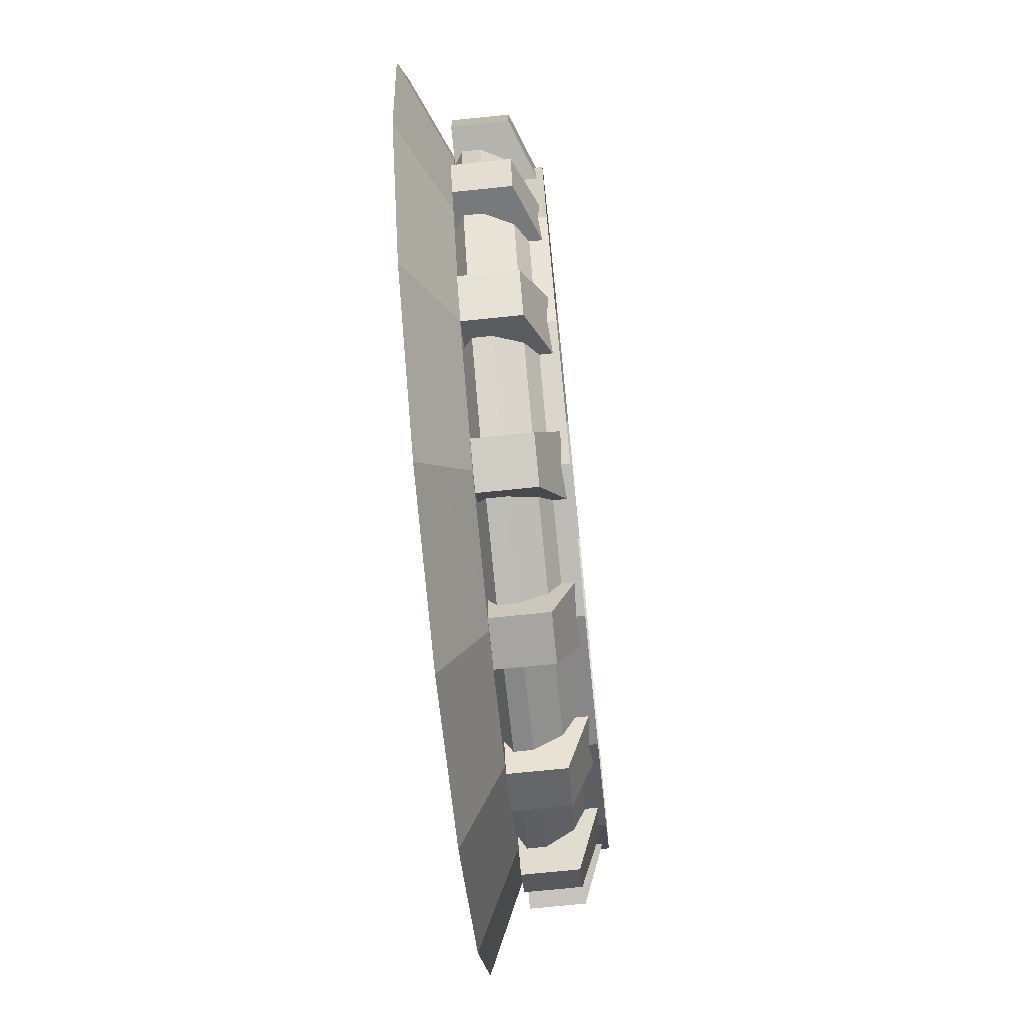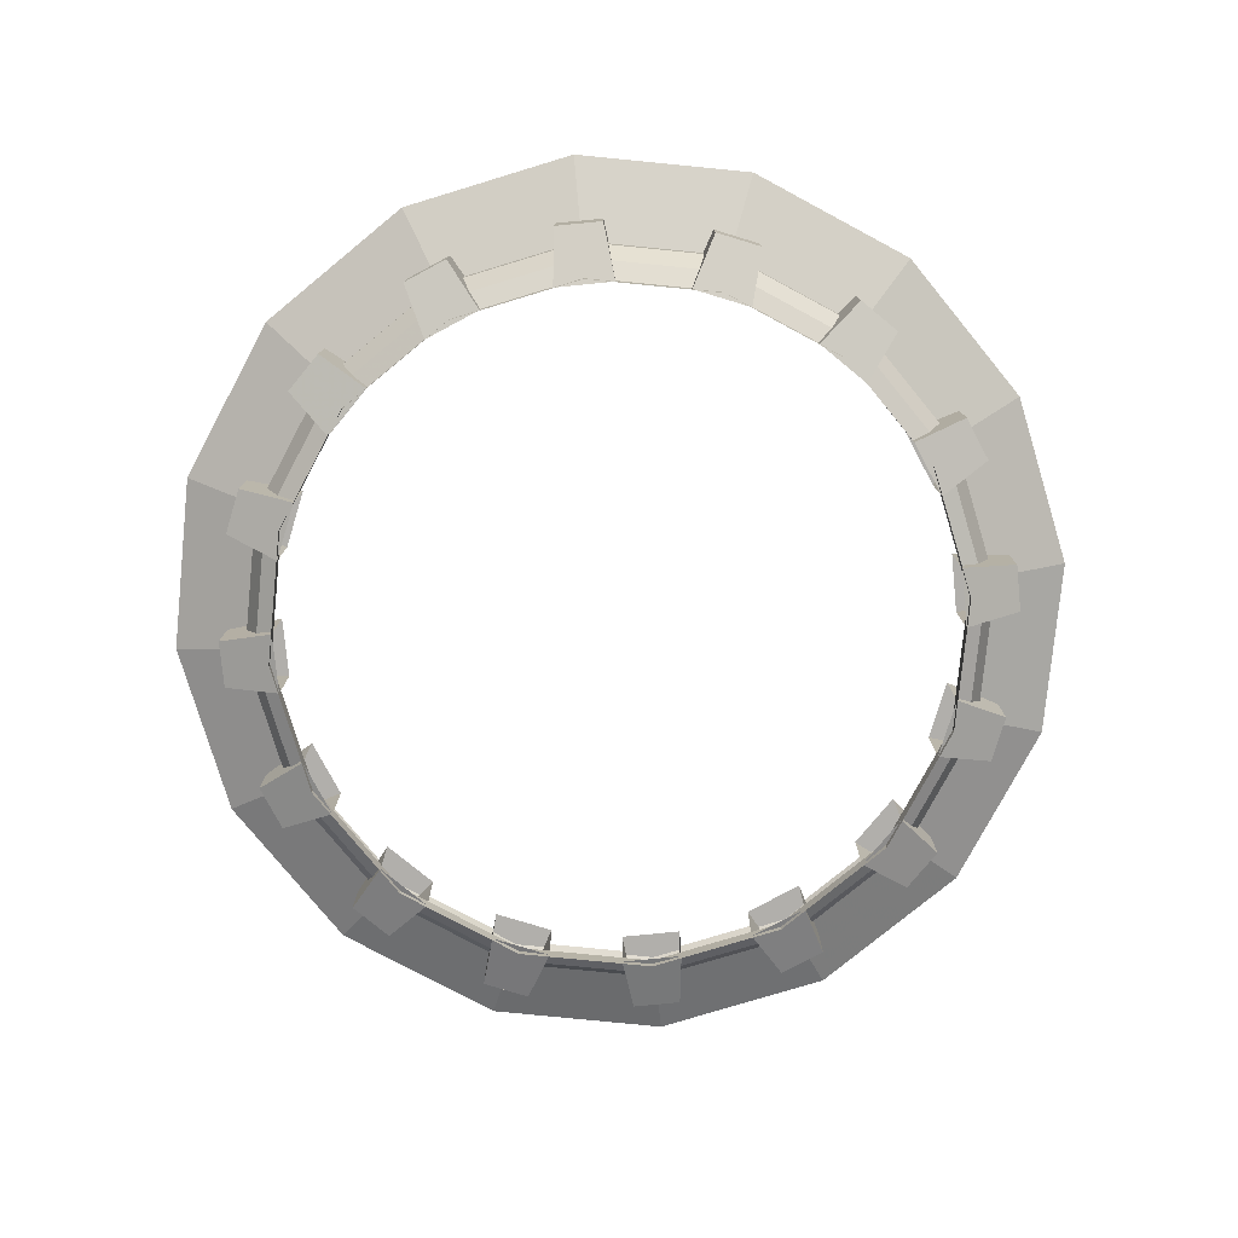
<metadata>
{"format":"obj","ext":"obj","renderer":"f3d","projection":"perspective","resolution":1024,"background":"white","views":[{"elev":-73.6,"azim":-84.2,"up":"+Z"},{"elev":-78.3,"azim":-84.4,"up":"+Y"}]}
</metadata>
<code>
g Chap01_BD_AirFortress_03A_Lod1
v -56.16 -9.711 -4.964
v -65.56 -6.08 -3.915
v -65.56 -6.08 3.915
v -65.56 -6.08 3.915
v -56.16 -9.711 4.964
v -56.16 3.045 4.964
v -65.56 3.045 3.915
v -65.56 3.045 -3.915
v -65.56 3.045 -3.915
v -56.16 3.045 -4.964
v 0 3.359 59.87
v 0 1.742 62.42
v -23.89 1.742 57.67
v 0 3.359 59.87
v -22.91 3.359 55.31
v -44.14 1.742 44.14
v -22.91 3.359 55.31
v -42.33 3.359 42.33
v -57.67 1.742 23.89
v -42.33 3.359 42.33
v -55.31 3.359 22.91
v -62.42 1.742 0
v -55.31 3.359 22.91
v -59.87 3.359 0
v -59.87 3.359 0
v -62.42 1.742 0
v -57.67 1.742 -23.89
v -59.87 3.359 0
v -55.31 3.359 -22.91
v -44.14 1.742 -44.14
v -55.31 3.359 -22.91
v -42.33 3.359 -42.33
v -23.89 1.742 -57.67
v -42.33 3.359 -42.33
v -22.91 3.359 -55.31
v 0 1.742 -62.42
v -22.91 3.359 -55.31
v 0 3.359 -59.87
v 0 3.359 -59.87
v 0 1.742 -62.42
v 23.89 1.742 -57.67
v 0 3.359 -59.87
v 22.91 3.359 -55.31
v 44.14 1.742 -44.14
v 22.91 3.359 -55.31
v 42.33 3.359 -42.33
v 57.67 1.742 -23.89
v 42.33 3.359 -42.33
v 55.31 3.359 -22.91
v 62.42 1.742 0
v 55.31 3.359 -22.91
v 59.87 3.359 0
v 59.87 3.359 0
v 62.42 1.742 0
v 57.67 1.742 23.89
v 59.87 3.359 0
v 55.31 3.359 22.91
v 44.14 1.742 44.14
v 55.31 3.359 22.91
v 42.33 3.359 42.33
v 23.89 1.742 57.67
v 42.33 3.359 42.33
v 22.91 3.359 55.31
v 0 1.742 62.42
v 22.91 3.359 55.31
v 0 3.359 59.87
v 16.91 -9.711 53.79
v 21.47 -6.08 62.07
v 28.7 -6.08 59.07
v 28.7 -6.08 59.07
v 26.08 -9.711 49.99
v 26.08 3.045 49.99
v 28.7 3.045 59.07
v 21.47 3.045 62.07
v 21.47 3.045 62.07
v 16.91 3.045 53.79
v -53.79 -9.711 16.91
v -62.06 -6.08 21.47
v -59.07 -6.08 28.7
v -59.07 -6.08 28.7
v -49.99 -9.711 26.08
v -49.99 3.045 26.08
v -59.07 3.045 28.7
v -62.06 3.045 21.47
v -62.06 3.045 21.47
v -53.79 3.045 16.91
v -43.22 -9.711 36.2
v -49.12 -6.08 43.59
v -43.59 -6.08 49.12
v -43.59 -6.08 49.12
v -36.2 -9.711 43.22
v -36.2 3.045 43.22
v -43.59 3.045 49.12
v -49.12 3.045 43.59
v -49.12 3.045 43.59
v -43.22 3.045 36.2
v 36.2 -9.711 43.22
v 43.59 -6.08 49.12
v 49.12 -6.08 43.59
v 49.12 -6.08 43.59
v 43.22 -9.711 36.2
v 43.22 3.045 36.2
v 49.12 3.045 43.59
v 43.59 3.045 49.12
v 43.59 3.045 49.12
v 36.2 3.045 43.22
v -36.2 -9.711 -43.22
v -43.59 -6.08 -49.12
v -49.12 -6.08 -43.59
v -49.12 -6.08 -43.59
v -43.22 -9.711 -36.2
v -43.22 3.045 -36.2
v -49.12 3.045 -43.59
v -43.59 3.045 -49.12
v -43.59 3.045 -49.12
v -36.2 3.045 -43.22
v -49.99 -9.711 -26.08
v -59.07 -6.08 -28.7
v -62.07 -6.08 -21.47
v -62.07 -6.08 -21.47
v -53.79 -9.711 -16.91
v -53.79 3.045 -16.91
v -62.07 3.045 -21.47
v -59.07 3.045 -28.7
v -59.07 3.045 -28.7
v -49.99 3.045 -26.08
v -16.91 -9.711 -53.79
v -21.47 -6.08 -62.06
v -28.7 -6.08 -59.07
v -28.7 -6.08 -59.07
v -26.08 -9.711 -49.99
v -26.08 3.045 -49.99
v -28.7 3.045 -59.07
v -21.47 3.045 -62.06
v -21.47 3.045 -62.06
v -16.91 3.045 -53.79
v 26.08 -9.711 -49.99
v 28.7 -6.08 -59.07
v 21.47 -6.08 -62.07
v 21.47 -6.08 -62.07
v 16.91 -9.711 -53.79
v 16.91 3.045 -53.79
v 21.47 3.045 -62.07
v 28.7 3.045 -59.07
v 28.7 3.045 -59.07
v 26.08 3.045 -49.99
v 49.99 -9.711 26.08
v 59.07 -6.08 28.7
v 62.07 -6.08 21.47
v 62.07 -6.08 21.47
v 53.79 -9.711 16.91
v 53.79 3.045 16.91
v 62.07 3.045 21.47
v 59.07 3.045 28.7
v 59.07 3.045 28.7
v 49.99 3.045 26.08
v 56.16 -9.711 4.964
v 65.56 -6.08 3.915
v 65.56 -6.08 -3.915
v 65.56 -6.08 -3.915
v 56.16 -9.711 -4.964
v 56.16 3.045 -4.964
v 65.56 3.045 -3.915
v 65.56 3.045 3.915
v 65.56 3.045 3.915
v 56.16 3.045 4.964
v -4.964 -9.711 56.16
v -3.915 -6.08 65.56
v 3.915 -6.08 65.56
v 3.915 -6.08 65.56
v 4.964 -9.711 56.16
v 4.964 3.045 56.16
v 3.915 3.045 65.56
v -3.915 3.045 65.56
v -3.915 3.045 65.56
v -4.964 3.045 56.16
v 4.964 -9.711 -56.16
v 3.915 -6.08 -65.56
v -3.915 -6.08 -65.56
v -3.915 -6.08 -65.56
v -4.964 -9.711 -56.16
v -4.964 3.045 -56.16
v -3.915 3.045 -65.56
v 3.915 3.045 -65.56
v 3.915 3.045 -65.56
v 4.964 3.045 -56.16
v -26.08 -9.711 49.99
v -28.7 -6.08 59.07
v -21.47 -6.08 62.07
v -21.47 -6.08 62.07
v -16.91 -9.711 53.79
v -16.91 3.045 53.79
v -21.47 3.045 62.07
v -28.7 3.045 59.07
v -28.7 3.045 59.07
v -26.08 3.045 49.99
v 53.79 -9.711 -16.91
v 62.07 -6.08 -21.47
v 59.07 -6.08 -28.7
v 59.07 -6.08 -28.7
v 49.99 -9.711 -26.08
v 49.99 3.045 -26.08
v 59.07 3.045 -28.7
v 62.07 3.045 -21.47
v 62.07 3.045 -21.47
v 53.79 3.045 -16.91
v 43.22 -9.711 -36.2
v 49.12 -6.08 -43.59
v 43.59 -6.08 -49.12
v 43.59 -6.08 -49.12
v 36.2 -9.711 -43.22
v 36.2 3.045 -43.22
v 43.59 3.045 -49.12
v 49.12 3.045 -43.59
v 49.12 3.045 -43.59
v 43.22 3.045 -36.2
v -65.56 -6.08 -3.915
v -65.56 3.045 -3.915
v -65.56 3.045 3.915
v -65.56 -6.08 3.915
v -56.16 -9.711 4.964
v -65.56 -6.08 3.915
v -65.56 3.045 3.915
v -56.16 3.045 4.964
v -56.16 3.045 -4.964
v -65.56 3.045 -3.915
v -65.56 -6.08 -3.915
v -56.16 -9.711 -4.964
v 23.89 1.742 57.67
v 0 -1.208 62.42
v 0 1.742 62.42
v 23.89 -1.208 57.67
v 44.14 1.742 44.14
v 44.14 -1.208 44.14
v 57.67 1.742 23.89
v 57.67 -1.208 23.89
v 62.42 1.742 0
v 62.42 -1.208 0
v -57.67 1.742 23.89
v -62.42 -1.208 0
v -62.42 1.742 0
v -57.67 -1.208 23.89
v -44.14 1.742 44.14
v -44.14 -1.208 44.14
v -23.89 1.742 57.67
v -23.89 -1.208 57.67
v 0 1.742 62.42
v 0 -1.208 62.42
v -62.42 1.742 0
v -62.42 -1.208 0
v -57.67 -1.208 -23.89
v -57.67 1.742 -23.89
v -44.14 -1.208 -44.14
v -44.14 1.742 -44.14
v -23.89 -1.208 -57.67
v -23.89 1.742 -57.67
v 0 -1.208 -62.42
v 0 1.742 -62.42
v 57.67 1.742 -23.89
v 62.42 -1.208 0
v 62.42 1.742 0
v 57.67 -1.208 -23.89
v 44.14 1.742 -44.14
v 44.14 -1.208 -44.14
v 23.89 1.742 -57.67
v 23.89 -1.208 -57.67
v 0 1.742 -62.42
v 0 -1.208 -62.42
v 23.89 -1.208 57.67
v 0 -5.713 60.2
v 0 -1.208 62.42
v 23.04 -5.713 55.61
v 44.14 -1.208 44.14
v 42.56 -5.713 42.56
v 23.89 -1.208 57.67
v 57.67 -1.208 23.89
v 42.56 -5.713 42.56
v 44.14 -1.208 44.14
v 55.61 -5.713 23.04
v 62.42 -1.208 0
v 60.2 -5.713 0
v 57.67 -1.208 23.89
v -57.67 -1.208 23.89
v -60.2 -5.713 0
v -62.42 -1.208 0
v -55.61 -5.713 23.04
v -44.14 -1.208 44.14
v -42.56 -5.713 42.56
v -57.67 -1.208 23.89
v -23.89 -1.208 57.67
v -42.56 -5.713 42.56
v -44.14 -1.208 44.14
v -23.04 -5.713 55.61
v 0 -1.208 62.42
v 0 -5.713 60.2
v -23.89 -1.208 57.67
v -44.14 -1.208 -44.14
v -42.56 -5.713 -42.56
v -23.04 -5.713 -55.61
v -23.89 -1.208 -57.67
v -23.89 -1.208 -57.67
v 0 -5.713 -60.2
v 0 -1.208 -62.42
v -57.67 -1.208 -23.89
v -42.56 -5.713 -42.56
v -44.14 -1.208 -44.14
v -55.61 -5.713 -23.04
v -62.42 -1.208 0
v -60.2 -5.713 0
v -57.67 -1.208 -23.89
v 57.67 -1.208 -23.89
v 60.2 -5.713 0
v 62.42 -1.208 0
v 55.61 -5.713 -23.04
v 44.14 -1.208 -44.14
v 42.56 -5.713 -42.56
v 57.67 -1.208 -23.89
v 23.89 -1.208 -57.67
v 42.56 -5.713 -42.56
v 44.14 -1.208 -44.14
v 23.04 -5.713 -55.61
v 0 -1.208 -62.42
v 0 -5.713 -60.2
v 23.89 -1.208 -57.67
v 0 -10.71 57.13
v 0 -7.713 57.13
v 21.86 -7.713 52.78
v 21.86 -10.71 52.78
v 40.4 -7.713 40.4
v 40.4 -10.71 40.4
v 52.78 -7.713 21.86
v 52.78 -10.71 21.86
v 57.13 -7.713 0
v 57.13 -10.71 0
v -57.13 -10.71 0
v -57.13 -7.713 0
v -52.78 -7.713 21.86
v -52.78 -10.71 21.86
v -40.4 -7.713 40.4
v -40.4 -10.71 40.4
v -21.86 -7.713 52.78
v -21.86 -10.71 52.78
v 0 -7.713 57.13
v 0 -10.71 57.13
v -52.78 -10.71 -21.86
v -57.13 -7.713 0
v -57.13 -10.71 0
v -52.78 -7.713 -21.86
v -40.4 -10.71 -40.4
v -40.4 -7.713 -40.4
v -21.86 -10.71 -52.78
v -21.86 -7.713 -52.78
v 0 -10.71 -57.13
v 0 -7.713 -57.13
v 57.13 -10.71 0
v 57.13 -7.713 0
v 52.78 -7.713 -21.86
v 52.78 -10.71 -21.86
v 40.4 -7.713 -40.4
v 40.4 -10.71 -40.4
v 21.86 -7.713 -52.78
v 21.86 -10.71 -52.78
v 0 -7.713 -57.13
v 0 -10.71 -57.13
v 0 -7.713 57.13
v 0 -5.713 60.2
v 23.04 -5.713 55.61
v 21.86 -7.713 52.78
v 42.56 -5.713 42.56
v 40.4 -7.713 40.4
v 55.61 -5.713 23.04
v 52.78 -7.713 21.86
v 60.2 -5.713 0
v 57.13 -7.713 0
v -57.13 -7.713 0
v -60.2 -5.713 0
v -55.61 -5.713 23.04
v -52.78 -7.713 21.86
v -42.56 -5.713 42.56
v -40.4 -7.713 40.4
v -23.04 -5.713 55.61
v -21.86 -7.713 52.78
v 0 -5.713 60.2
v 0 -7.713 57.13
v -52.78 -7.713 -21.86
v -60.2 -5.713 0
v -57.13 -7.713 0
v -55.61 -5.713 -23.04
v -40.4 -7.713 -40.4
v -42.56 -5.713 -42.56
v -21.86 -7.713 -52.78
v -23.04 -5.713 -55.61
v 0 -7.713 -57.13
v 0 -5.713 -60.2
v 57.13 -7.713 0
v 60.2 -5.713 0
v 55.61 -5.713 -23.04
v 52.78 -7.713 -21.86
v 42.56 -5.713 -42.56
v 40.4 -7.713 -40.4
v 23.04 -5.713 -55.61
v 21.86 -7.713 -52.78
v 0 -5.713 -60.2
v 0 -7.713 -57.13
v 21.47 -6.08 62.07
v 21.47 3.045 62.07
v 28.7 3.045 59.07
v 28.7 -6.08 59.07
v 26.08 -9.711 49.99
v 28.7 -6.08 59.07
v 28.7 3.045 59.07
v 26.08 3.045 49.99
v 16.91 3.045 53.79
v 21.47 3.045 62.07
v 21.47 -6.08 62.07
v 16.91 -9.711 53.79
v -62.06 -6.08 21.47
v -62.06 3.045 21.47
v -59.07 3.045 28.7
v -59.07 -6.08 28.7
v -49.99 -9.711 26.08
v -59.07 -6.08 28.7
v -59.07 3.045 28.7
v -49.99 3.045 26.08
v -53.79 3.045 16.91
v -62.06 3.045 21.47
v -62.06 -6.08 21.47
v -53.79 -9.711 16.91
v -49.12 -6.08 43.59
v -49.12 3.045 43.59
v -43.59 3.045 49.12
v -43.59 -6.08 49.12
v -36.2 -9.711 43.22
v -43.59 -6.08 49.12
v -43.59 3.045 49.12
v -36.2 3.045 43.22
v -43.22 3.045 36.2
v -49.12 3.045 43.59
v -49.12 -6.08 43.59
v -43.22 -9.711 36.2
v 43.59 -6.08 49.12
v 43.59 3.045 49.12
v 49.12 3.045 43.59
v 49.12 -6.08 43.59
v 43.22 -9.711 36.2
v 49.12 -6.08 43.59
v 49.12 3.045 43.59
v 43.22 3.045 36.2
v 36.2 3.045 43.22
v 43.59 3.045 49.12
v 43.59 -6.08 49.12
v 36.2 -9.711 43.22
v -43.59 -6.08 -49.12
v -43.59 3.045 -49.12
v -49.12 3.045 -43.59
v -49.12 -6.08 -43.59
v -43.22 -9.711 -36.2
v -49.12 -6.08 -43.59
v -49.12 3.045 -43.59
v -43.22 3.045 -36.2
v -36.2 3.045 -43.22
v -43.59 3.045 -49.12
v -43.59 -6.08 -49.12
v -36.2 -9.711 -43.22
v -59.07 -6.08 -28.7
v -59.07 3.045 -28.7
v -62.07 3.045 -21.47
v -62.07 -6.08 -21.47
v -53.79 -9.711 -16.91
v -62.07 -6.08 -21.47
v -62.07 3.045 -21.47
v -53.79 3.045 -16.91
v -49.99 3.045 -26.08
v -59.07 3.045 -28.7
v -59.07 -6.08 -28.7
v -49.99 -9.711 -26.08
v -21.47 -6.08 -62.06
v -21.47 3.045 -62.06
v -28.7 3.045 -59.07
v -28.7 -6.08 -59.07
v -26.08 -9.711 -49.99
v -28.7 -6.08 -59.07
v -28.7 3.045 -59.07
v -26.08 3.045 -49.99
v -16.91 3.045 -53.79
v -21.47 3.045 -62.06
v -21.47 -6.08 -62.06
v -16.91 -9.711 -53.79
v 28.7 -6.08 -59.07
v 28.7 3.045 -59.07
v 21.47 3.045 -62.07
v 21.47 -6.08 -62.07
v 16.91 -9.711 -53.79
v 21.47 -6.08 -62.07
v 21.47 3.045 -62.07
v 16.91 3.045 -53.79
v 26.08 3.045 -49.99
v 28.7 3.045 -59.07
v 28.7 -6.08 -59.07
v 26.08 -9.711 -49.99
v 59.07 -6.08 28.7
v 59.07 3.045 28.7
v 62.07 3.045 21.47
v 62.07 -6.08 21.47
v 53.79 -9.711 16.91
v 62.07 -6.08 21.47
v 62.07 3.045 21.47
v 53.79 3.045 16.91
v 49.99 3.045 26.08
v 59.07 3.045 28.7
v 59.07 -6.08 28.7
v 49.99 -9.711 26.08
v 65.56 -6.08 3.915
v 65.56 3.045 3.915
v 65.56 3.045 -3.915
v 65.56 -6.08 -3.915
v 56.16 -9.711 -4.964
v 65.56 -6.08 -3.915
v 65.56 3.045 -3.915
v 56.16 3.045 -4.964
v 56.16 3.045 4.964
v 65.56 3.045 3.915
v 65.56 -6.08 3.915
v 56.16 -9.711 4.964
v -3.915 -6.08 65.56
v -3.915 3.045 65.56
v 3.915 3.045 65.56
v 3.915 -6.08 65.56
v 4.964 -9.711 56.16
v 3.915 -6.08 65.56
v 3.915 3.045 65.56
v 4.964 3.045 56.16
v -4.964 3.045 56.16
v -3.915 3.045 65.56
v -3.915 -6.08 65.56
v -4.964 -9.711 56.16
v 3.915 -6.08 -65.56
v 3.915 3.045 -65.56
v -3.915 3.045 -65.56
v -3.915 -6.08 -65.56
v -4.964 -9.711 -56.16
v -3.915 -6.08 -65.56
v -3.915 3.045 -65.56
v -4.964 3.045 -56.16
v 4.964 3.045 -56.16
v 3.915 3.045 -65.56
v 3.915 -6.08 -65.56
v 4.964 -9.711 -56.16
v -28.7 -6.08 59.07
v -28.7 3.045 59.07
v -21.47 3.045 62.07
v -21.47 -6.08 62.07
v -16.91 -9.711 53.79
v -21.47 -6.08 62.07
v -21.47 3.045 62.07
v -16.91 3.045 53.79
v -26.08 3.045 49.99
v -28.7 3.045 59.07
v -28.7 -6.08 59.07
v -26.08 -9.711 49.99
v 62.07 -6.08 -21.47
v 62.07 3.045 -21.47
v 59.07 3.045 -28.7
v 59.07 -6.08 -28.7
v 49.99 -9.711 -26.08
v 59.07 -6.08 -28.7
v 59.07 3.045 -28.7
v 49.99 3.045 -26.08
v 53.79 3.045 -16.91
v 62.07 3.045 -21.47
v 62.07 -6.08 -21.47
v 53.79 -9.711 -16.91
v 49.12 -6.08 -43.59
v 49.12 3.045 -43.59
v 43.59 3.045 -49.12
v 43.59 -6.08 -49.12
v 36.2 -9.711 -43.22
v 43.59 -6.08 -49.12
v 43.59 3.045 -49.12
v 36.2 3.045 -43.22
v 43.22 3.045 -36.2
v 49.12 3.045 -43.59
v 49.12 -6.08 -43.59
v 43.22 -9.711 -36.2
v 29.09 10.71 70.23
v 22.91 3.359 55.31
v 0 3.359 59.87
v 0 10.71 76.02
v 53.75 10.71 53.75
v 22.91 3.359 55.31
v 42.33 3.359 42.33
v 70.23 10.71 29.09
v 42.33 3.359 42.33
v 55.31 3.359 22.91
v 76.02 10.71 0
v 55.31 3.359 22.91
v 59.87 3.359 0
v -70.23 10.71 29.09
v -55.31 3.359 22.91
v -59.87 3.359 0
v -76.02 10.71 0
v -53.75 10.71 53.75
v -55.31 3.359 22.91
v -42.33 3.359 42.33
v -29.09 10.71 70.23
v -42.33 3.359 42.33
v -22.91 3.359 55.31
v 0 10.71 76.02
v -22.91 3.359 55.31
v 0 3.359 59.87
v -53.75 10.71 -53.75
v -42.33 3.359 -42.33
v -22.91 3.359 -55.31
v -29.09 10.71 -70.23
v -22.91 3.359 -55.31
v 0 3.359 -59.87
v 0 10.71 -76.01
v -70.23 10.71 -29.09
v -42.33 3.359 -42.33
v -55.31 3.359 -22.91
v -76.02 10.71 0
v -55.31 3.359 -22.91
v -59.87 3.359 0
v 70.23 10.71 -29.09
v 55.31 3.359 -22.91
v 59.87 3.359 0
v 76.02 10.71 0
v 53.75 10.71 -53.75
v 55.31 3.359 -22.91
v 42.33 3.359 -42.33
v 29.09 10.71 -70.23
v 42.33 3.359 -42.33
v 22.91 3.359 -55.31
v 0 10.71 -76.01
v 22.91 3.359 -55.31
v 0 3.359 -59.87
g Chap01_BD_AirFortress_03A_Lod1_0
f 3 2 1
f 5 4 1
f 8 7 6
f 10 9 6
f 13 12 11
f 15 13 14
f 16 13 15
f 18 16 17
f 19 16 18
f 21 19 20
f 22 19 21
f 24 22 23
f 27 26 25
f 29 27 28
f 30 27 29
f 32 30 31
f 33 30 32
f 35 33 34
f 36 33 35
f 38 36 37
f 41 40 39
f 43 41 42
f 44 41 43
f 46 44 45
f 47 44 46
f 49 47 48
f 50 47 49
f 52 50 51
f 55 54 53
f 57 55 56
f 58 55 57
f 60 58 59
f 61 58 60
f 63 61 62
f 64 61 63
f 66 64 65
f 69 68 67
f 71 70 67
f 74 73 72
f 76 75 72
f 79 78 77
f 81 80 77
f 84 83 82
f 86 85 82
f 89 88 87
f 91 90 87
f 94 93 92
f 96 95 92
f 99 98 97
f 101 100 97
f 104 103 102
f 106 105 102
f 109 108 107
f 111 110 107
f 114 113 112
f 116 115 112
f 119 118 117
f 121 120 117
f 124 123 122
f 126 125 122
f 129 128 127
f 131 130 127
f 134 133 132
f 136 135 132
f 139 138 137
f 141 140 137
f 144 143 142
f 146 145 142
f 149 148 147
f 151 150 147
f 154 153 152
f 156 155 152
f 159 158 157
f 161 160 157
f 164 163 162
f 166 165 162
f 169 168 167
f 171 170 167
f 174 173 172
f 176 175 172
f 179 178 177
f 181 180 177
f 184 183 182
f 186 185 182
f 189 188 187
f 191 190 187
f 194 193 192
f 196 195 192
f 199 198 197
f 201 200 197
f 204 203 202
f 206 205 202
f 209 208 207
f 211 210 207
f 214 213 212
f 216 215 212
f 219 218 217
f 220 219 217
f 223 222 221
f 224 223 221
f 227 226 225
f 228 227 225
f 231 230 229
f 230 232 229
f 229 232 233
f 232 234 233
f 233 234 235
f 234 236 235
f 235 236 237
f 236 238 237
f 241 240 239
f 240 242 239
f 239 242 243
f 242 244 243
f 243 244 245
f 244 246 245
f 245 246 247
f 246 248 247
f 251 250 249
f 252 251 249
f 253 251 252
f 254 253 252
f 255 253 254
f 256 255 254
f 257 255 256
f 258 257 256
f 261 260 259
f 260 262 259
f 259 262 263
f 262 264 263
f 263 264 265
f 264 266 265
f 265 266 267
f 266 268 267
f 271 270 269
f 270 272 269
f 272 274 273
f 275 272 273
f 278 277 276
f 277 279 276
f 279 281 280
f 282 279 280
f 285 284 283
f 284 286 283
f 286 288 287
f 289 286 287
f 292 291 290
f 291 293 290
f 293 295 294
f 296 293 294
f 299 298 297
f 300 299 297
f 302 299 301
f 303 302 301
f 306 305 304
f 305 307 304
f 307 309 308
f 310 307 308
f 313 312 311
f 312 314 311
f 314 316 315
f 317 314 315
f 320 319 318
f 319 321 318
f 321 323 322
f 324 321 322
f 327 326 325
f 328 327 325
f 329 327 328
f 330 329 328
f 331 329 330
f 332 331 330
f 333 331 332
f 334 333 332
f 337 336 335
f 338 337 335
f 339 337 338
f 340 339 338
f 341 339 340
f 342 341 340
f 343 341 342
f 344 343 342
f 347 346 345
f 346 348 345
f 345 348 349
f 348 350 349
f 349 350 351
f 350 352 351
f 351 352 353
f 352 354 353
f 357 356 355
f 358 357 355
f 359 357 358
f 360 359 358
f 361 359 360
f 362 361 360
f 363 361 362
f 364 363 362
f 367 366 365
f 368 367 365
f 369 367 368
f 370 369 368
f 371 369 370
f 372 371 370
f 373 371 372
f 374 373 372
f 377 376 375
f 378 377 375
f 379 377 378
f 380 379 378
f 381 379 380
f 382 381 380
f 383 381 382
f 384 383 382
f 387 386 385
f 386 388 385
f 385 388 389
f 388 390 389
f 389 390 391
f 390 392 391
f 391 392 393
f 392 394 393
f 397 396 395
f 398 397 395
f 399 397 398
f 400 399 398
f 401 399 400
f 402 401 400
f 403 401 402
f 404 403 402
f 407 406 405
f 408 407 405
f 411 410 409
f 412 411 409
f 415 414 413
f 416 415 413
f 419 418 417
f 420 419 417
f 423 422 421
f 424 423 421
f 427 426 425
f 428 427 425
f 431 430 429
f 432 431 429
f 435 434 433
f 436 435 433
f 439 438 437
f 440 439 437
f 443 442 441
f 444 443 441
f 447 446 445
f 448 447 445
f 451 450 449
f 452 451 449
f 455 454 453
f 456 455 453
f 459 458 457
f 460 459 457
f 463 462 461
f 464 463 461
f 467 466 465
f 468 467 465
f 471 470 469
f 472 471 469
f 475 474 473
f 476 475 473
f 479 478 477
f 480 479 477
f 483 482 481
f 484 483 481
f 487 486 485
f 488 487 485
f 491 490 489
f 492 491 489
f 495 494 493
f 496 495 493
f 499 498 497
f 500 499 497
f 503 502 501
f 504 503 501
f 507 506 505
f 508 507 505
f 511 510 509
f 512 511 509
f 515 514 513
f 516 515 513
f 519 518 517
f 520 519 517
f 523 522 521
f 524 523 521
f 527 526 525
f 528 527 525
f 531 530 529
f 532 531 529
f 535 534 533
f 536 535 533
f 539 538 537
f 540 539 537
f 543 542 541
f 544 543 541
f 547 546 545
f 548 547 545
f 551 550 549
f 552 551 549
f 555 554 553
f 556 555 553
f 559 558 557
f 560 559 557
f 563 562 561
f 564 563 561
f 567 566 565
f 568 567 565
f 571 570 569
f 572 571 569
f 575 574 573
f 576 575 573
f 579 578 577
f 580 579 577
f 583 582 581
f 584 583 581
g Chap01_BD_AirFortress_03A_Lod1_1
f 587 586 585
f 588 587 585
f 585 590 589
f 590 591 589
f 589 593 592
f 593 594 592
f 592 596 595
f 596 597 595
f 600 599 598
f 601 600 598
f 598 603 602
f 603 604 602
f 602 606 605
f 606 607 605
f 605 609 608
f 609 610 608
f 613 612 611
f 614 613 611
f 616 615 614
f 617 616 614
f 611 619 618
f 619 620 618
f 618 622 621
f 622 623 621
f 626 625 624
f 627 626 624
f 624 629 628
f 629 630 628
f 628 632 631
f 632 633 631
f 631 635 634
f 635 636 634

</code>
